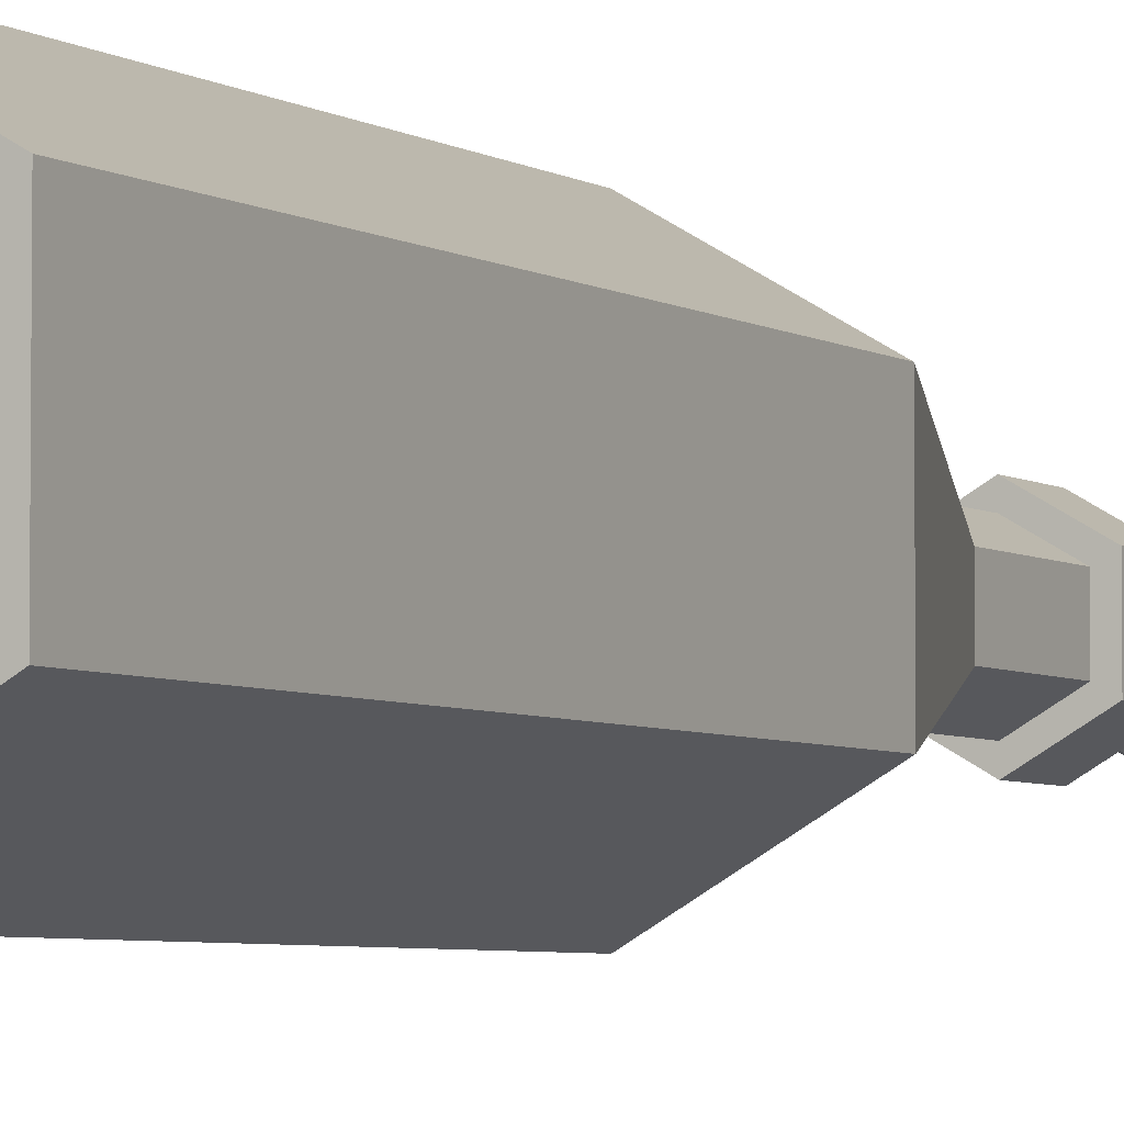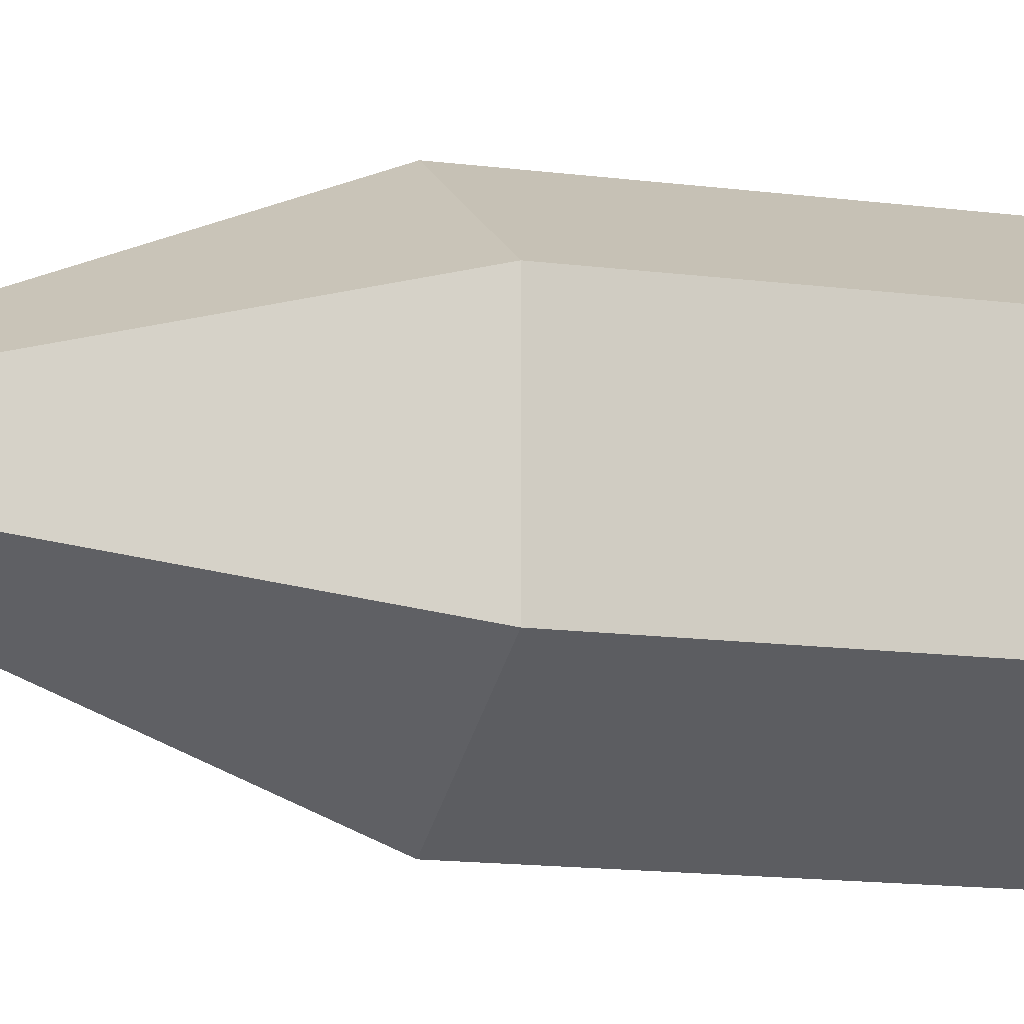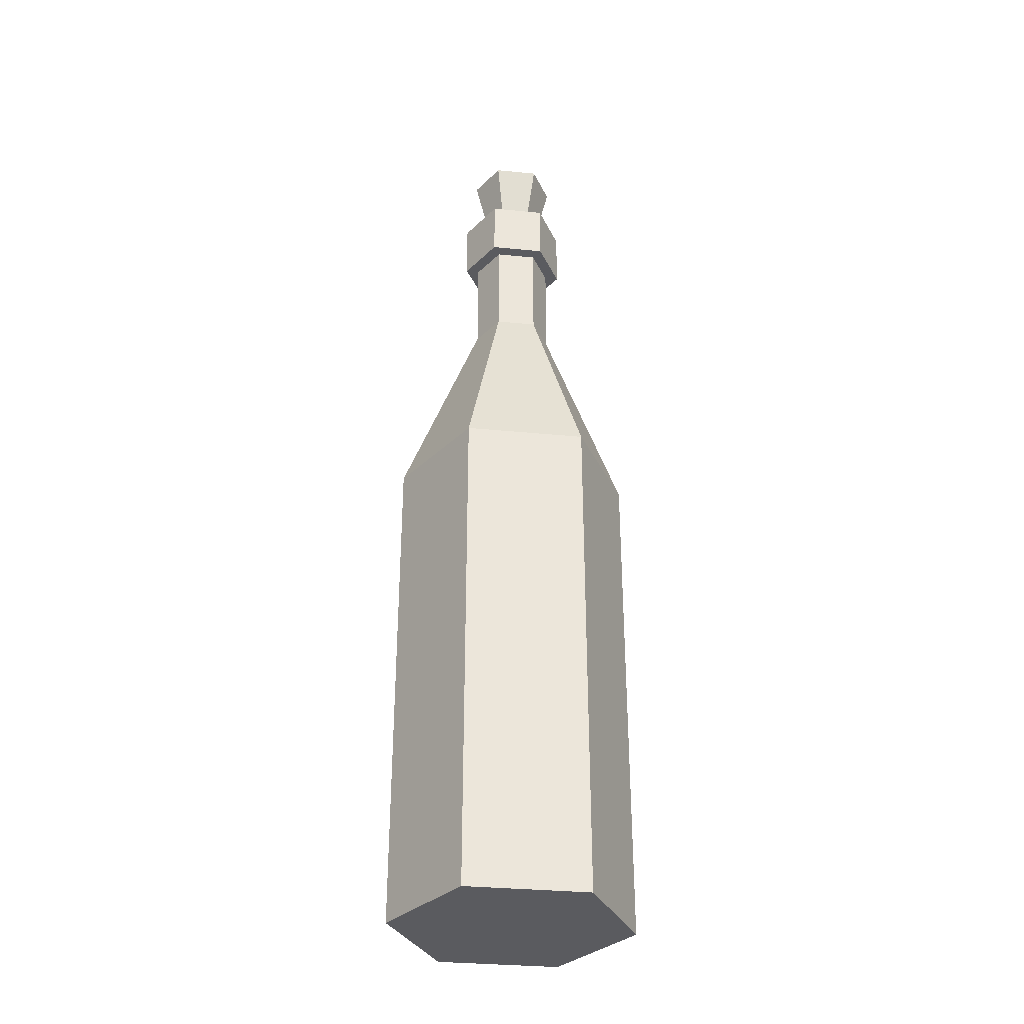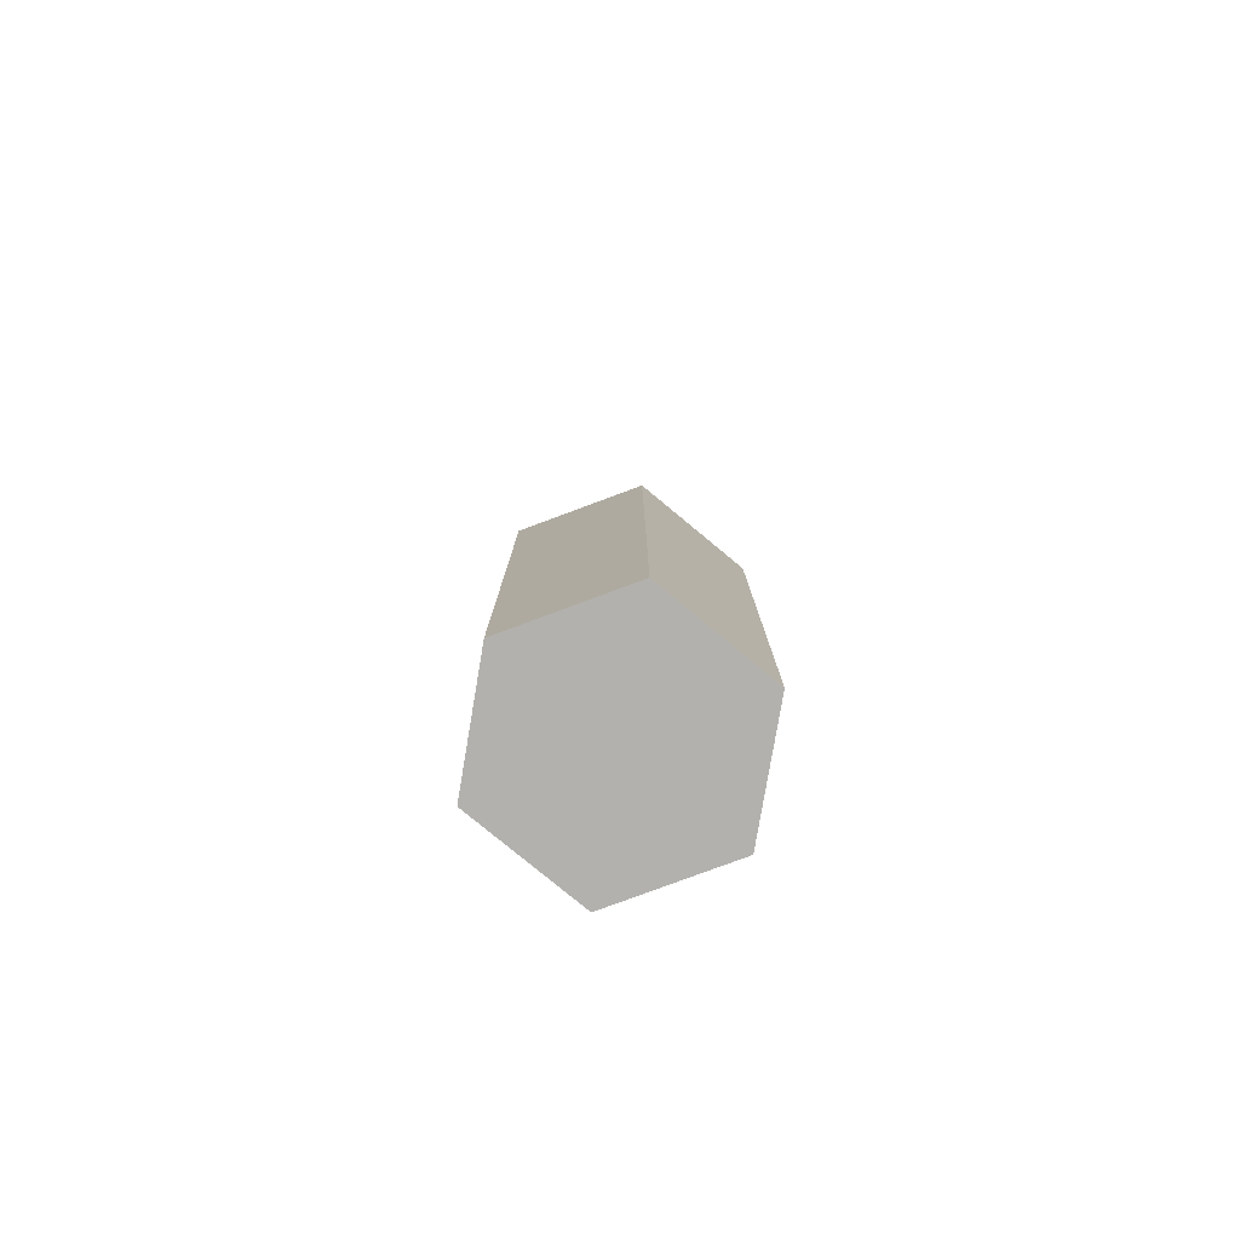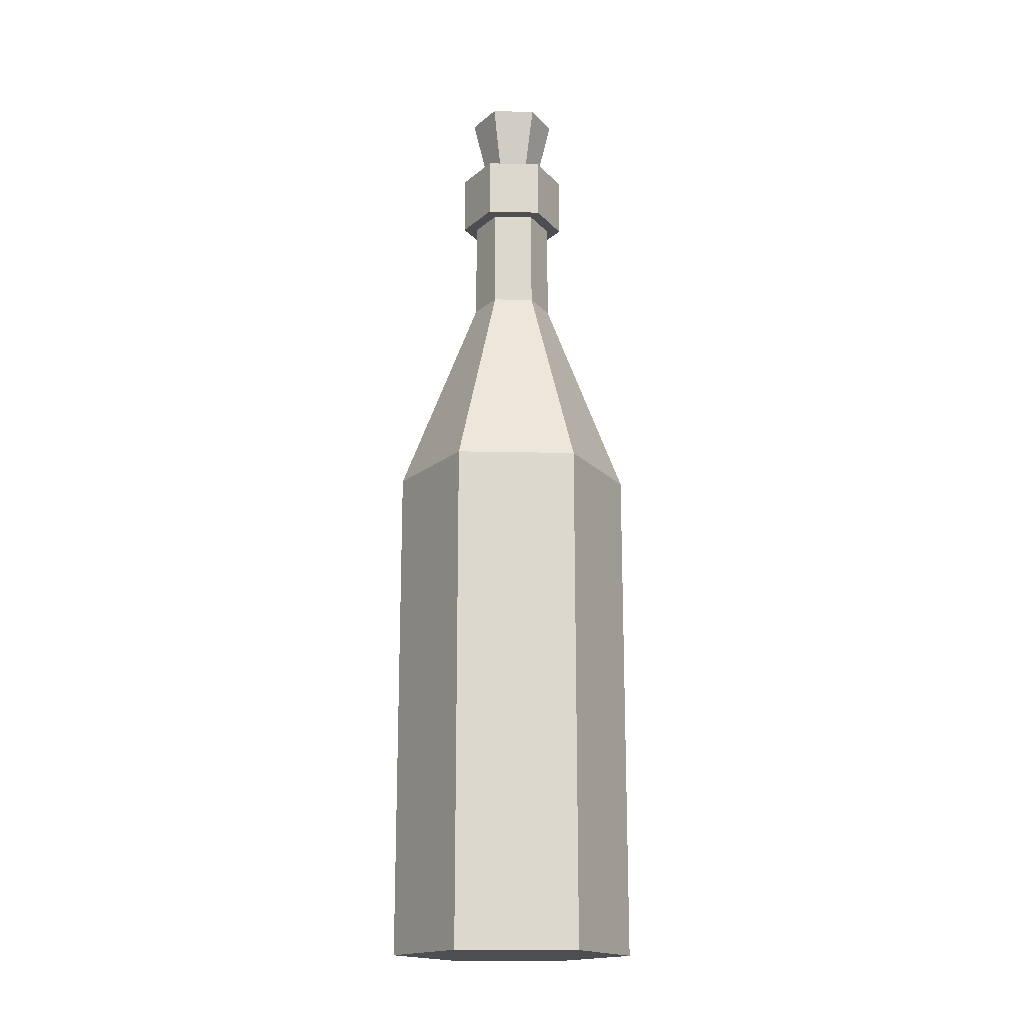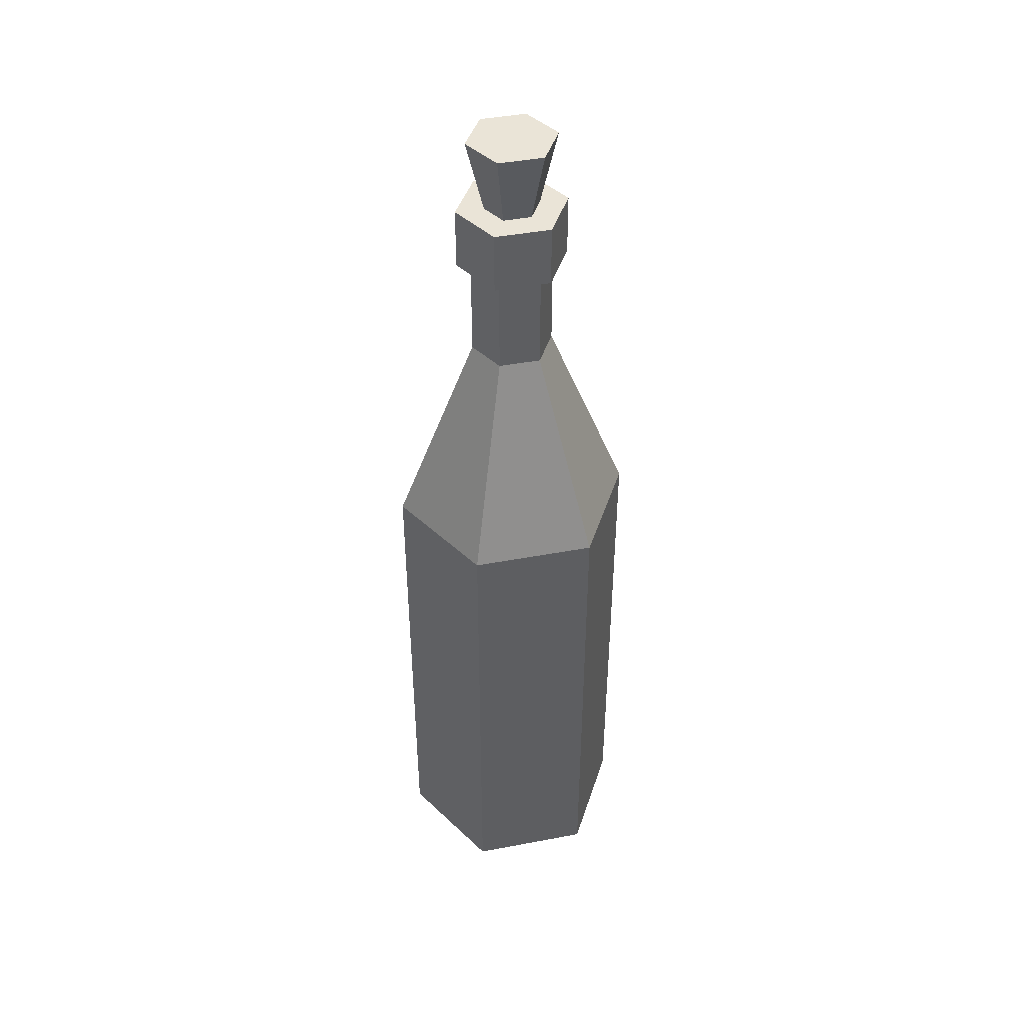
<metadata>
{"format":"obj","ext":"obj","renderer":"f3d","projection":"perspective","resolution":1024,"background":"white","views":[{"elev":-4.4,"azim":27.3,"up":"+Z"},{"elev":-11.7,"azim":-109.3,"up":"+Z"},{"elev":-33.0,"azim":-157.7,"up":"+Y"},{"elev":-79.3,"azim":-9.6,"up":"+Y"},{"elev":-17.1,"azim":-92.5,"up":"+Y"},{"elev":43.9,"azim":-42.5,"up":"+Y"}]}
</metadata>
<code>
o Botella_Circle.007
v -0 0.2842 0.02318
v 0.02008 0.2842 0.01159
v 0.02008 0.2842 -0.01159
v -0 0.2842 -0.02318
v -0.02008 0.2842 -0.01159
v -0.02008 0.2842 0.01159
v -0 0.2496 0.02318
v 0.02008 0.2496 0.01159
v 0.02008 0.2496 -0.01159
v -0 0.2496 -0.02318
v -0.02008 0.2496 -0.01159
v -0.02008 0.2496 0.01159
v -0 0.1915 0.02318
v 0.02008 0.1915 0.01159
v 0.02008 0.1915 -0.01159
v -0 0.1915 -0.02318
v -0.02008 0.1915 -0.01159
v -0.02008 0.1915 0.01159
v 0 0.07518 0.06853
v 0.05935 0.07518 0.03426
v 0.05935 0.07518 -0.03426
v -0 0.07518 -0.06853
v -0.05935 0.07518 -0.03426
v -0.05935 0.07518 0.03426
v 0 -0.2133 0.06853
v 0.05935 -0.2133 0.03426
v 0.05935 -0.2133 -0.03426
v -0 -0.2133 -0.06853
v -0.05935 -0.2133 -0.03426
v -0.05935 -0.2133 0.03426
v -0 0.2842 0.01403
v 0.01215 0.2842 0.007016
v 0.01215 0.2842 -0.007016
v -0 0.2842 -0.01403
v -0.01215 0.2842 -0.007016
v -0.01215 0.2842 0.007016
v -0 0.2842 0.03116
v 0.02698 0.2842 0.01558
v 0.02698 0.2842 -0.01558
v -0 0.2842 -0.03116
v -0.02698 0.2842 -0.01558
v -0.02698 0.2842 0.01558
v -0 0.2496 0.03116
v 0.02698 0.2496 0.01558
v 0.02698 0.2496 -0.01558
v -0 0.2496 -0.03116
v -0.02698 0.2496 -0.01558
v -0.02698 0.2496 0.01558
v -0 0.2784 0.01403
v 0.01215 0.2784 0.007016
v 0.01215 0.2784 -0.007016
v -0 0.2784 -0.01403
v -0.01215 0.2784 -0.007016
v -0.01215 0.2784 0.007016
v -0 0.3254 0.0251
v 0.02174 0.3254 0.01255
v 0.02174 0.3254 -0.01255
v -0 0.3254 -0.0251
v -0.02174 0.3254 -0.01255
v -0.02174 0.3254 0.01255
v -0 0.2842 0.01403
v 0.01215 0.2842 0.007016
v 0.01215 0.2842 -0.007016
v -0 0.2842 -0.01403
v -0.01215 0.2842 -0.007016
v -0.01215 0.2842 0.007016
f 1 38 2
f 12 47 11
f 5 40 41
f 8 43 7
f 11 46 10
f 3 40 4
f 12 13 7
f 10 17 11
f 8 15 9
f 11 18 12
f 9 16 10
f 7 14 8
f 17 24 18
f 15 22 16
f 13 20 14
f 18 19 13
f 16 23 17
f 14 21 15
f 22 29 23
f 20 27 21
f 23 30 24
f 21 28 22
f 19 26 20
f 24 25 19
f 25 29 26
f 2 31 1
f 1 36 6
f 5 34 4
f 2 33 32
f 6 35 5
f 4 33 3
f 37 44 38
f 42 43 37
f 40 47 41
f 38 45 39
f 41 48 42
f 39 46 40
f 9 44 8
f 5 42 6
f 7 48 12
f 2 39 3
f 10 45 9
f 6 37 1
f 53 58 52
f 57 50 51
f 60 53 54
f 58 51 52
f 56 49 50
f 55 54 49
f 57 59 55
f 49 53 51
f 1 37 38
f 12 48 47
f 5 4 40
f 8 44 43
f 11 47 46
f 3 39 40
f 12 18 13
f 10 16 17
f 8 14 15
f 11 17 18
f 9 15 16
f 7 13 14
f 17 23 24
f 15 21 22
f 13 19 20
f 18 24 19
f 16 22 23
f 14 20 21
f 22 28 29
f 20 26 27
f 23 29 30
f 21 27 28
f 19 25 26
f 24 30 25
f 27 26 29
f 25 30 29
f 29 28 27
f 2 32 31
f 1 31 36
f 5 35 34
f 2 3 33
f 6 36 35
f 4 34 33
f 37 43 44
f 42 48 43
f 40 46 47
f 38 44 45
f 41 47 48
f 39 45 46
f 9 45 44
f 5 41 42
f 7 43 48
f 2 38 39
f 10 46 45
f 6 42 37
f 53 59 58
f 57 56 50
f 60 59 53
f 58 57 51
f 56 55 49
f 55 60 54
f 55 56 57
f 57 58 59
f 59 60 55
f 51 50 49
f 49 54 53
f 53 52 51
l 62 61
l 63 62
l 64 63
l 65 64
l 66 65
l 61 66

</code>
